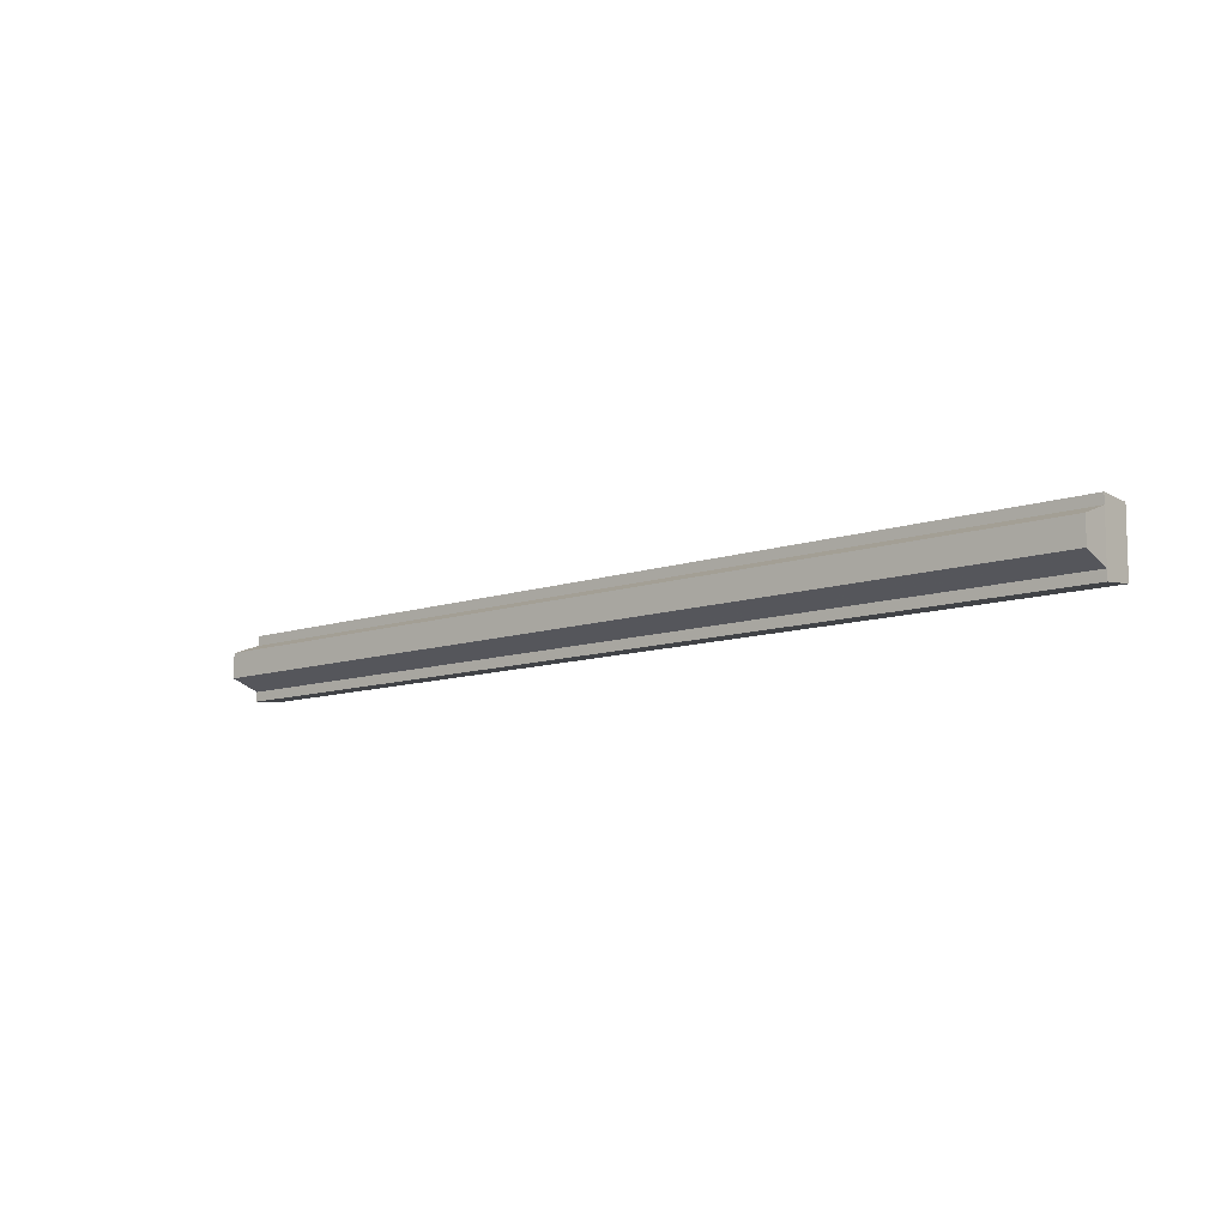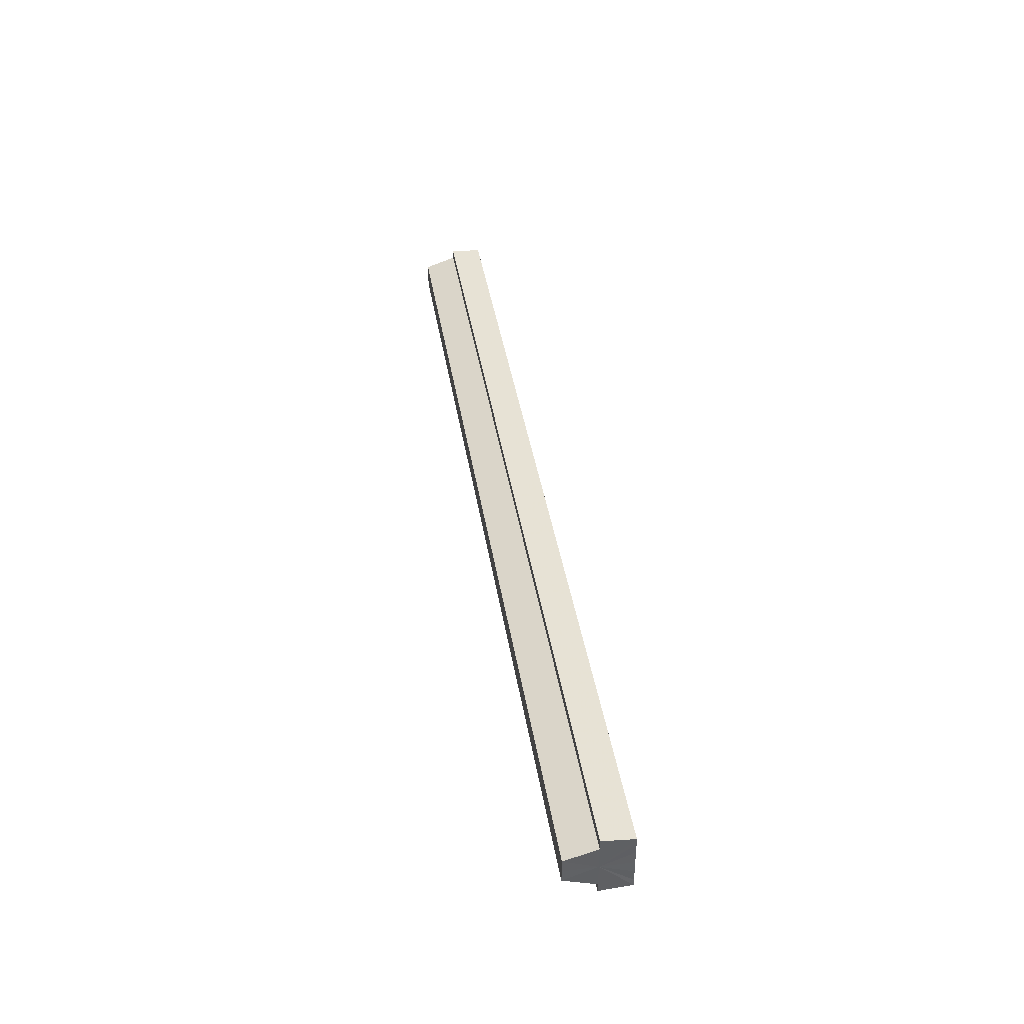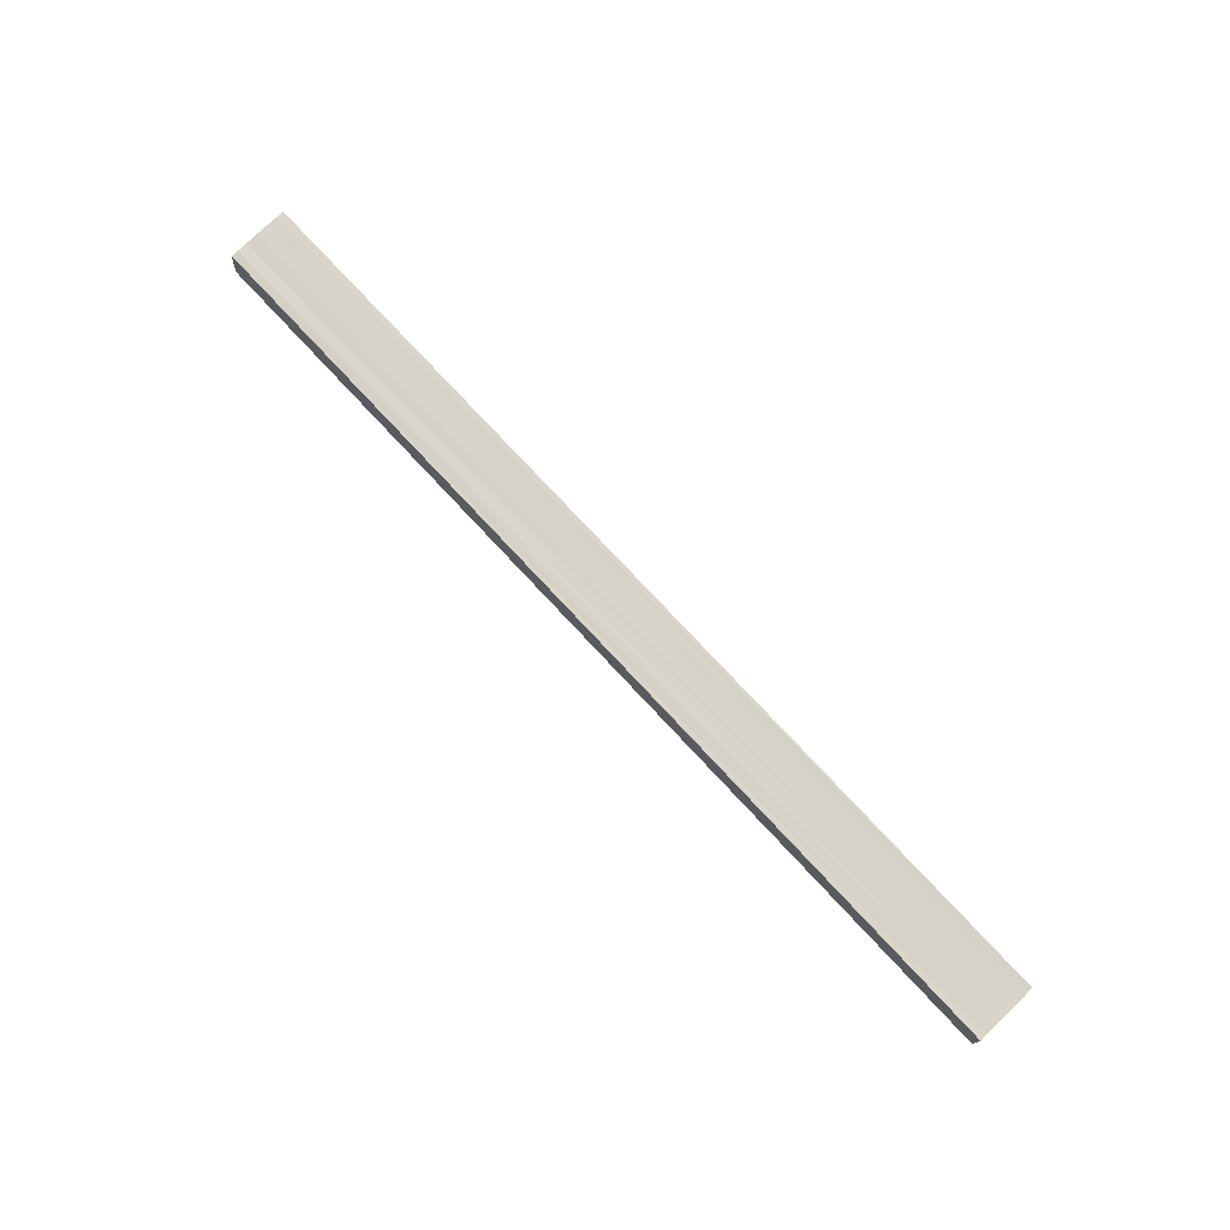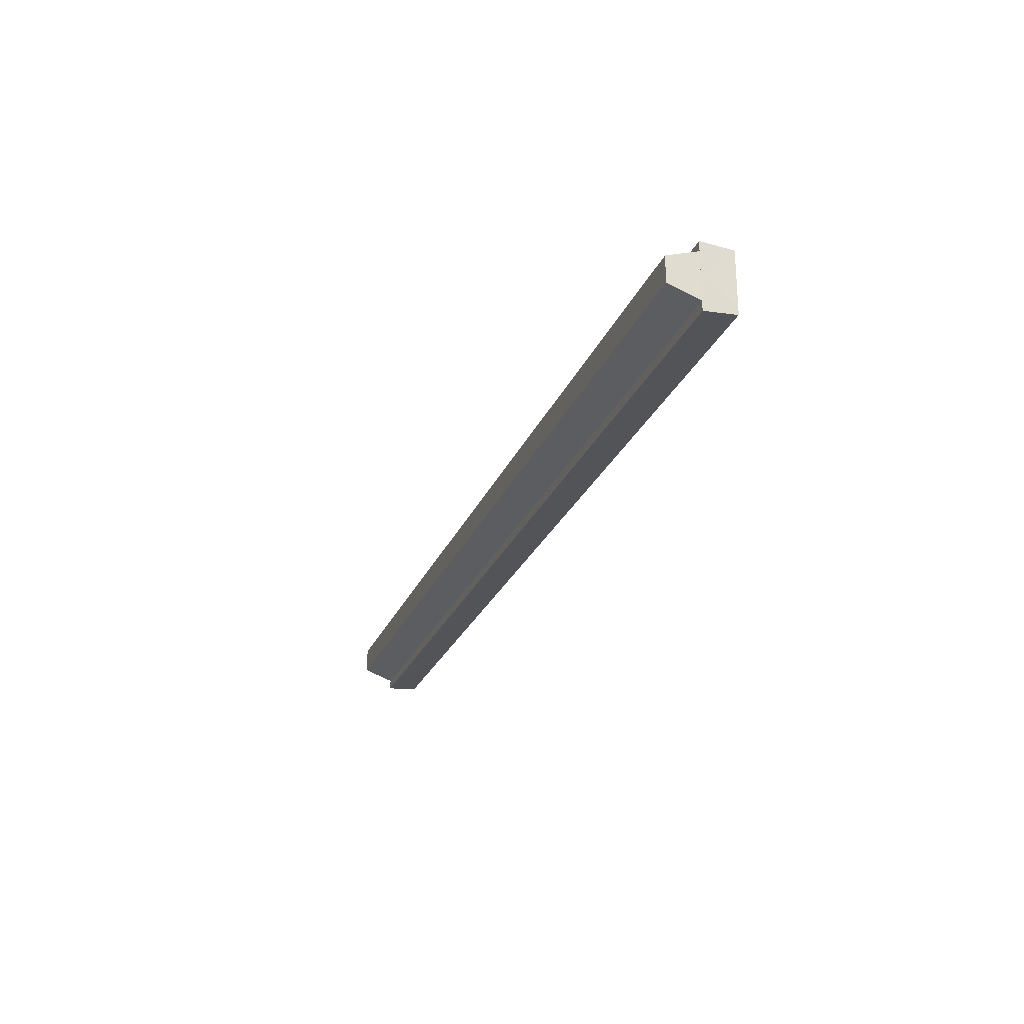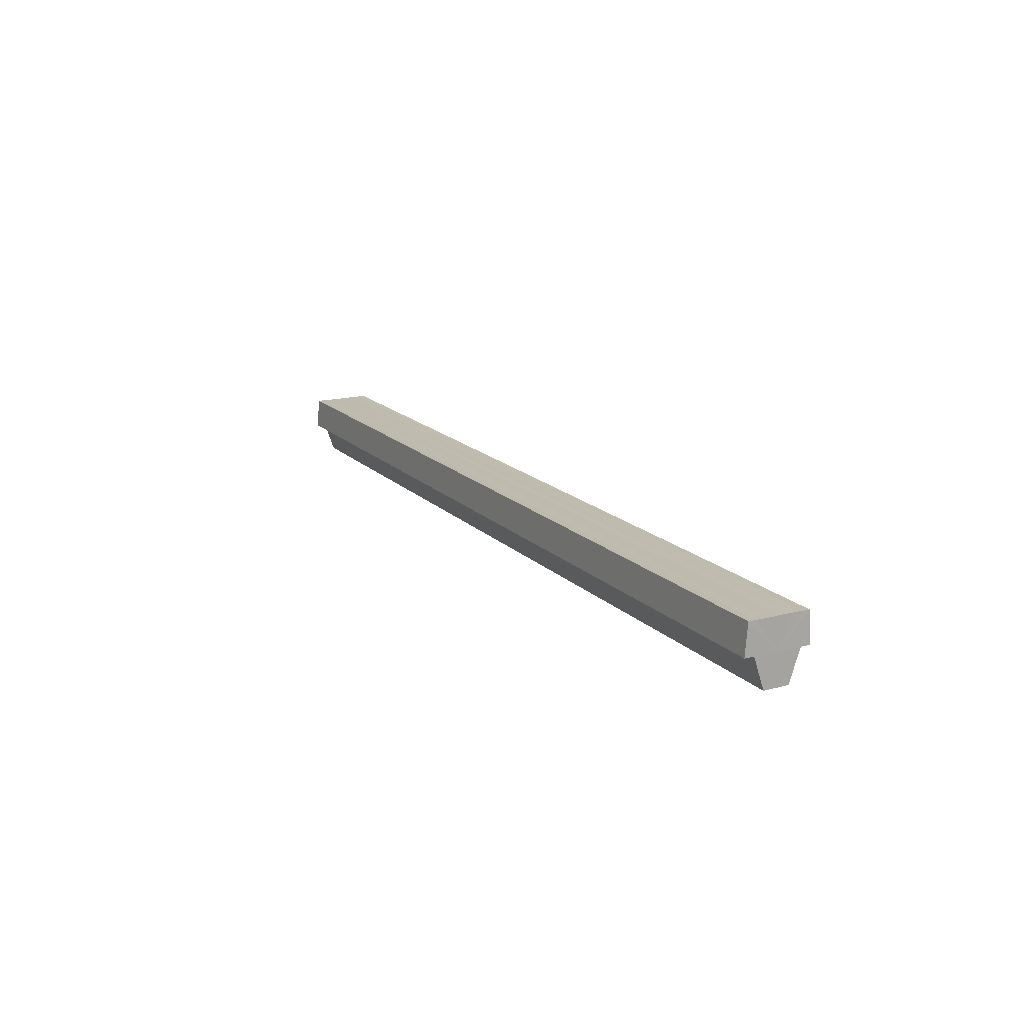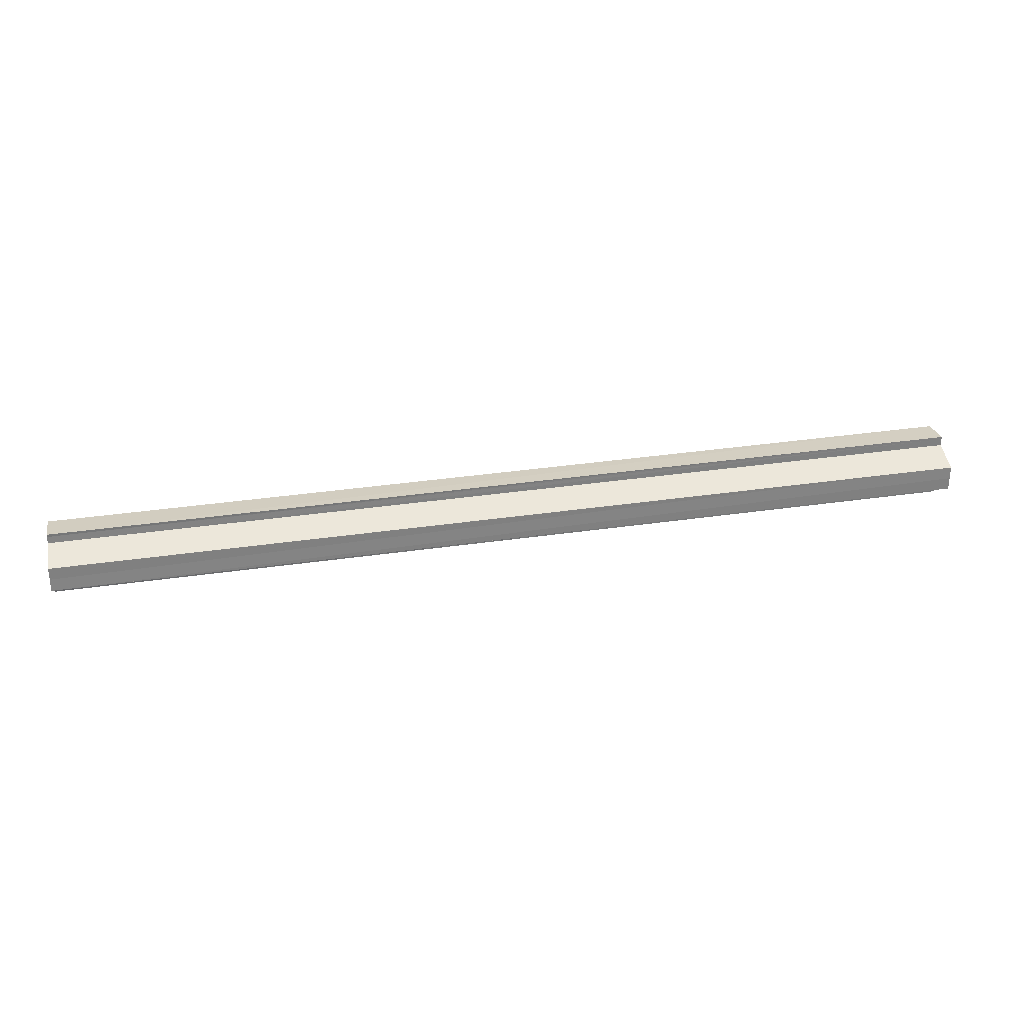
<metadata>
{"format":"obj","ext":"obj","renderer":"f3d","projection":"perspective","resolution":1024,"background":"white","views":[{"elev":-9.1,"azim":40.2,"up":"+Z"},{"elev":40.8,"azim":81.1,"up":"+Z"},{"elev":76.4,"azim":46.0,"up":"+Y"},{"elev":-24.6,"azim":70.9,"up":"+Z"},{"elev":15.9,"azim":-118.5,"up":"+Y"},{"elev":29.7,"azim":-11.0,"up":"+Z"}]}
</metadata>
<code>
o 29985
v 2204 1893 6.03
v 2204 1893 6.031
v 2204 1893 6.035
v 2204 1893 6.031
v 2204 1893 6.036
v 2204 1893 6.041
v 2204 1893 6.03
v 2204 1893 6.033
v 2204 1893 6.037
v 2204 1893 6.041
v 2204 1893 6.045
v 2204 1893 6.048
v 2204 1893 6.036
v 2204 1893 6.035
v 2204 1893 6.051
v 2204 1893 6.054
v 2204 1893 6.056
v 2204 1893 6.051
v 2204 1893 6.05
v 2204 1893 6.048
v 2204 1893 6.056
v 2204 1893 6.057
v 2204 1893 6.051
v 2204 1893 6.051
v 2204 1893 6.046
v 2204 1893 6.045
v 2204 1893 6.042
v 2204 1893 6.041
v 2204 1893 6.039
v 2204 1893 6.037
v 2204 1893 6.036
v 2204 1893 6.033
v 2204 1893 6.031
v 2204 1893 6.033
v 2204 1893 6.037
v 2204 1893 6.039
v 2204 1893 6.041
v 2204 1893 6.042
v 2204 1893 6.045
v 2204 1893 6.046
v 2204 1893 6.048
v 2204 1893 6.05
v 2204 1893 6.051
v 2204 1893 6.054
v 2204 1893 6.051
v 2204 1893 6.051
v 2204 1893 6.057
v 2204 1893 6.057
v 2204 1893 6.056
v 2204 1893 6.048
v 2204 1893 6.054
v 2204 1893 6.048
v 2204 1893 6.045
v 2204 1893 6.041
v 2204 1893 6.05
v 2204 1893 6.037
v 2204 1893 6.046
v 2204 1893 6.033
v 2204 1893 6.042
v 2204 1893 6.054
v 2204 1893 6.045
v 2204 1893 6.05
v 2204 1893 6.041
v 2204 1893 6.046
v 2204 1893 6.037
v 2204 1893 6.042
v 2204 1893 6.033
v 2204 1893 6.039
v 2204 1893 6.031
v 2204 1893 6.039
v 2204 1893 6.03
v 2204 1893 6.045
v 2204 1893 6.048
v 2204 1893 6.041
v 2204 1893 6.037
v 2204 1893 6.033
v 2204 1893 6.046
v 2204 1893 6.036
v 2204 1893 6.039
v 2204 1893 6.042
v 2204 1893 6.046
v 2204 1893 6.05
v 2204 1893 6.054
v 2204 1893 6.056
v 2204 1893 6.057
v 2204 1893 6.042
v 2204 1893 6.039
v 2204 1893 6.046
v 2204 1893 6.05
v 2204 1893 6.054
f 1 2 3
f 3 4 5
f 6 4 7
f 6 8 4
f 6 9 8
f 6 10 9
f 6 11 10
f 6 12 11
f 13 7 14
f 6 15 12
f 16 15 17
f 6 18 15
f 19 20 16
f 21 18 22
f 23 24 21
f 25 26 19
f 27 28 25
f 29 30 27
f 31 32 29
f 33 34 31
f 34 35 36
f 35 37 38
f 37 39 40
f 39 41 42
f 41 43 44
f 45 46 47
f 48 46 49
f 46 50 49
f 49 50 51
f 52 53 51
f 53 54 55
f 54 56 57
f 56 58 59
f 60 61 62
f 62 63 64
f 64 65 66
f 66 67 68
f 67 69 70
f 70 69 13
f 69 71 13
f 6 72 73
f 6 74 72
f 6 75 74
f 6 76 75
f 77 14 78
f 77 78 79
f 77 79 80
f 77 80 81
f 77 81 82
f 77 82 83
f 77 83 84
f 77 84 85
f 77 86 87
f 77 88 86
f 77 89 88
f 77 90 89

</code>
